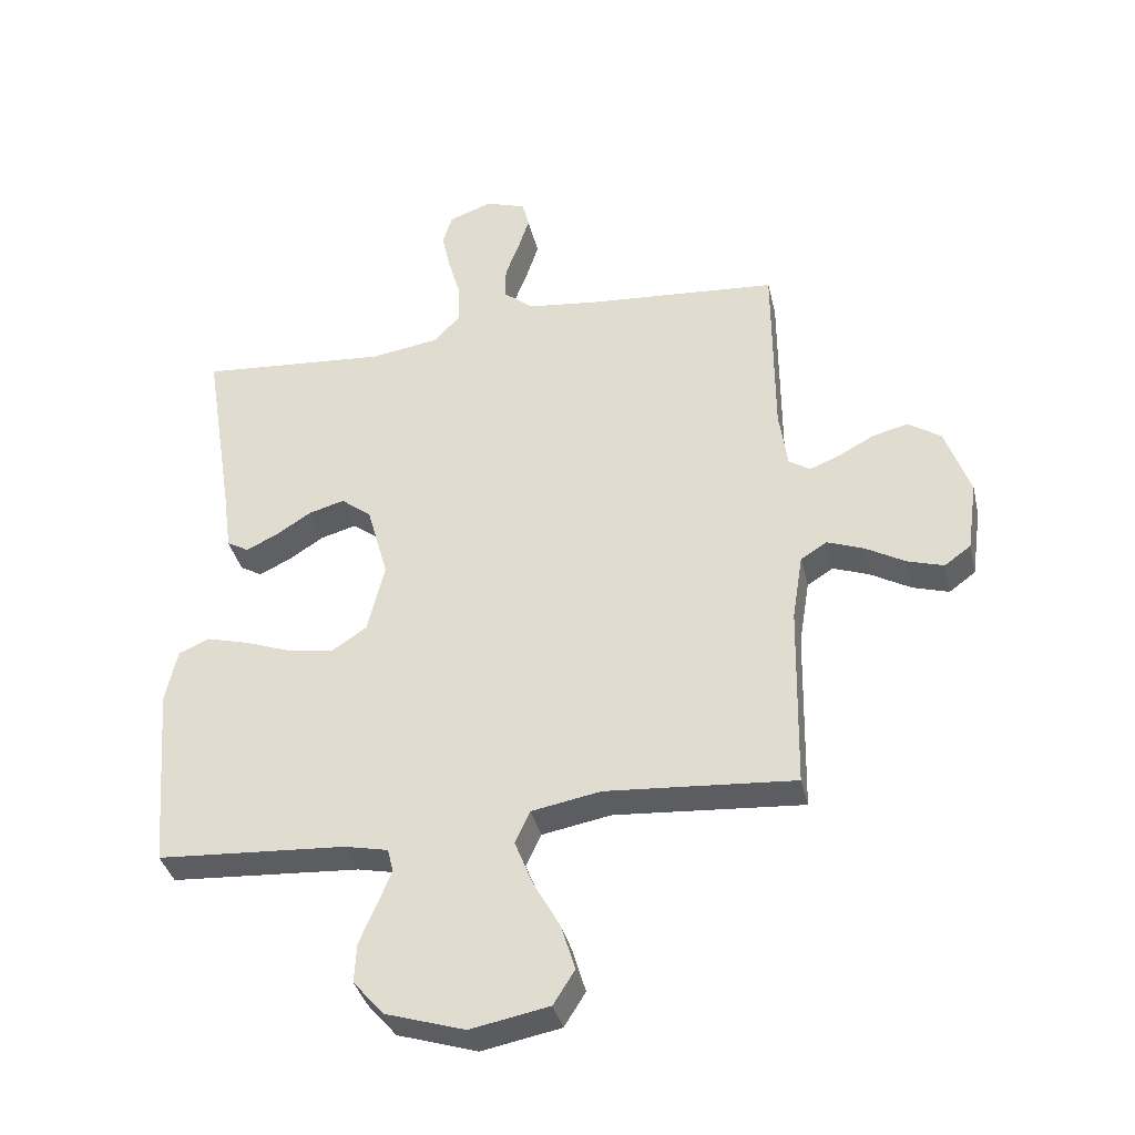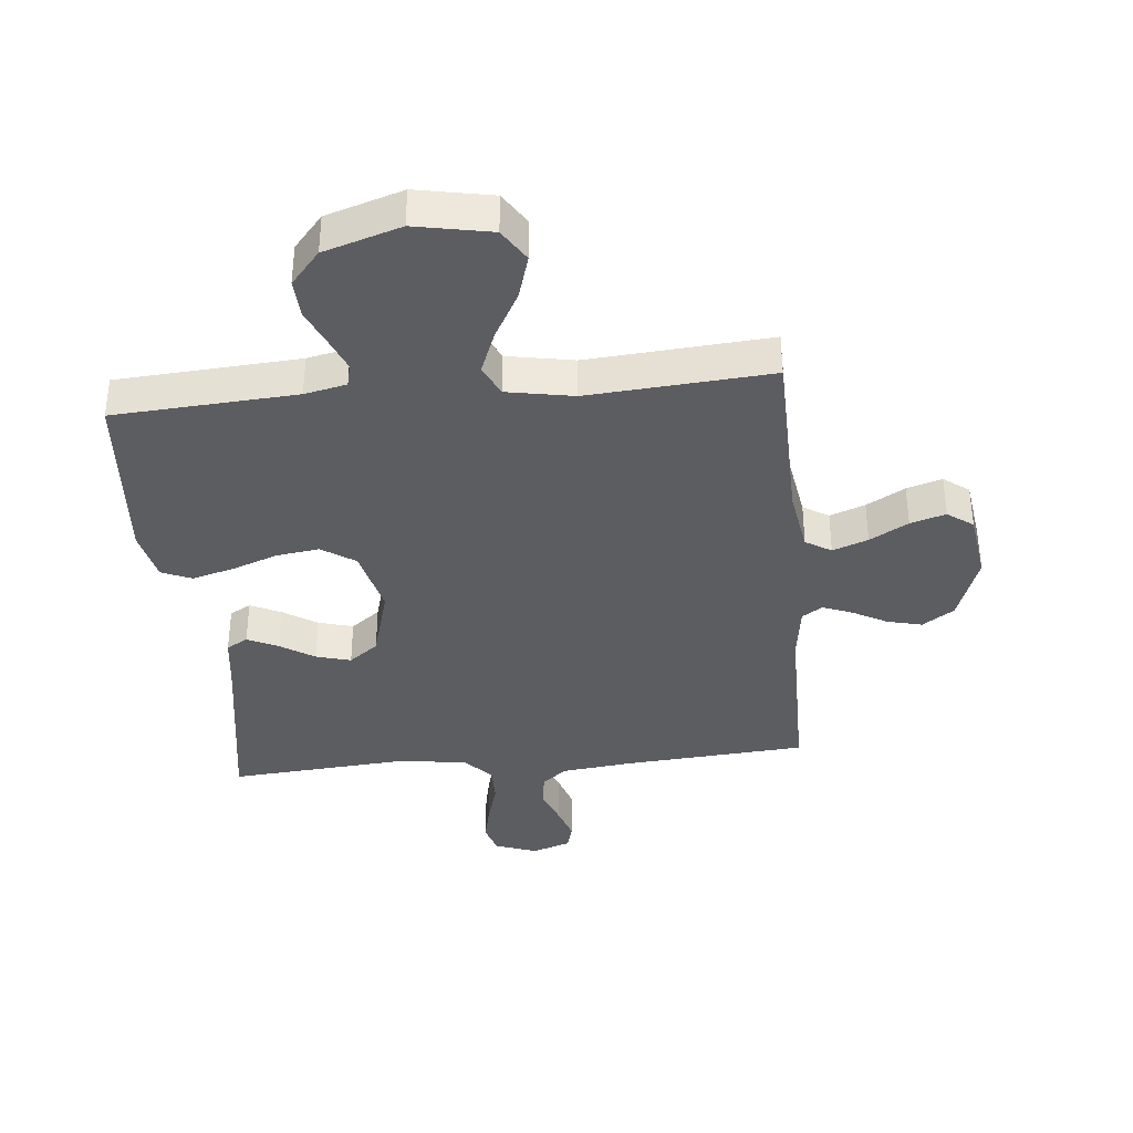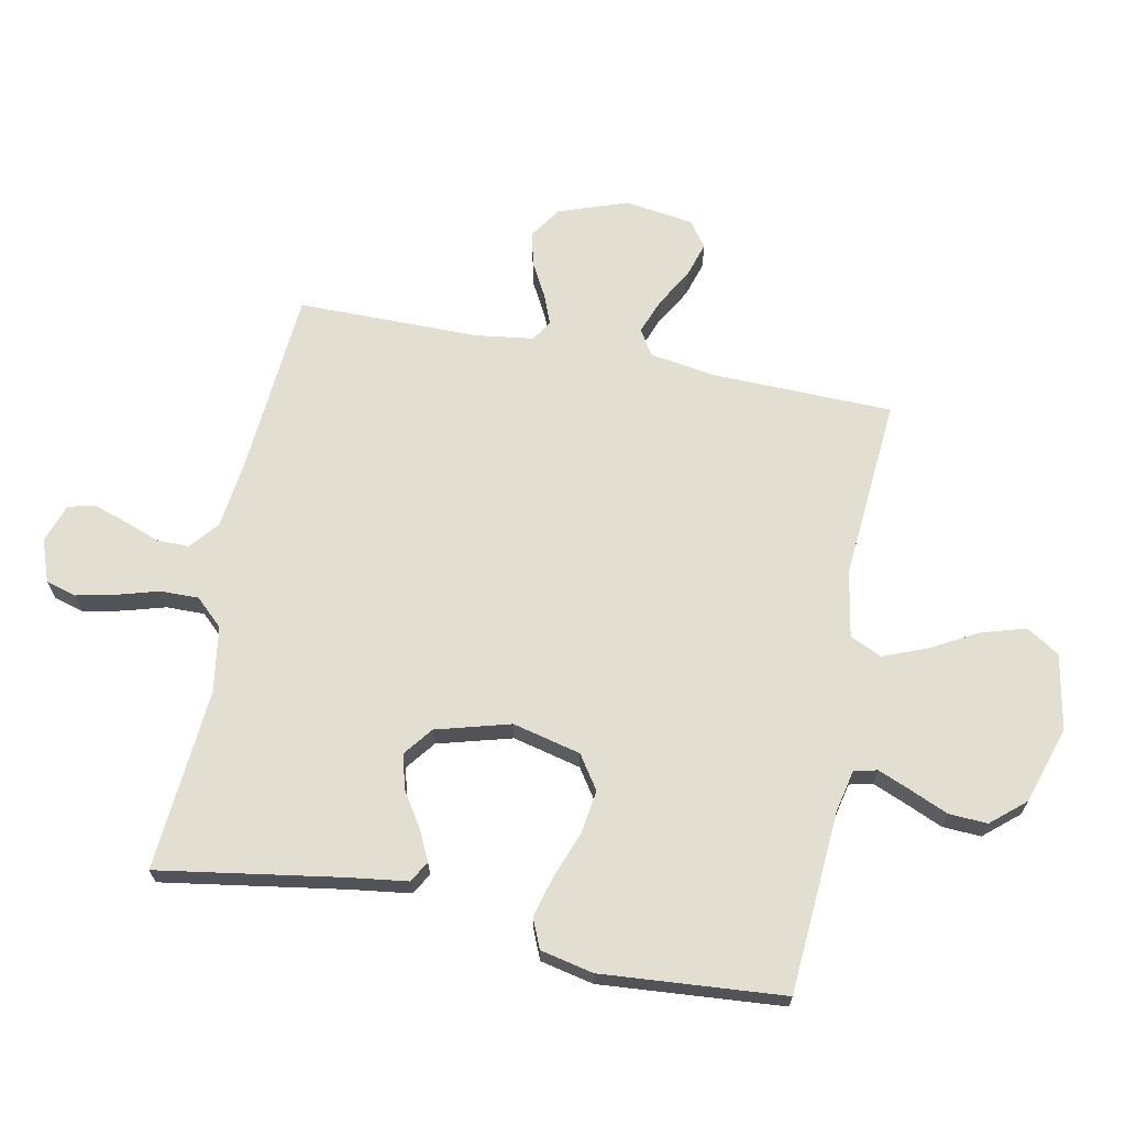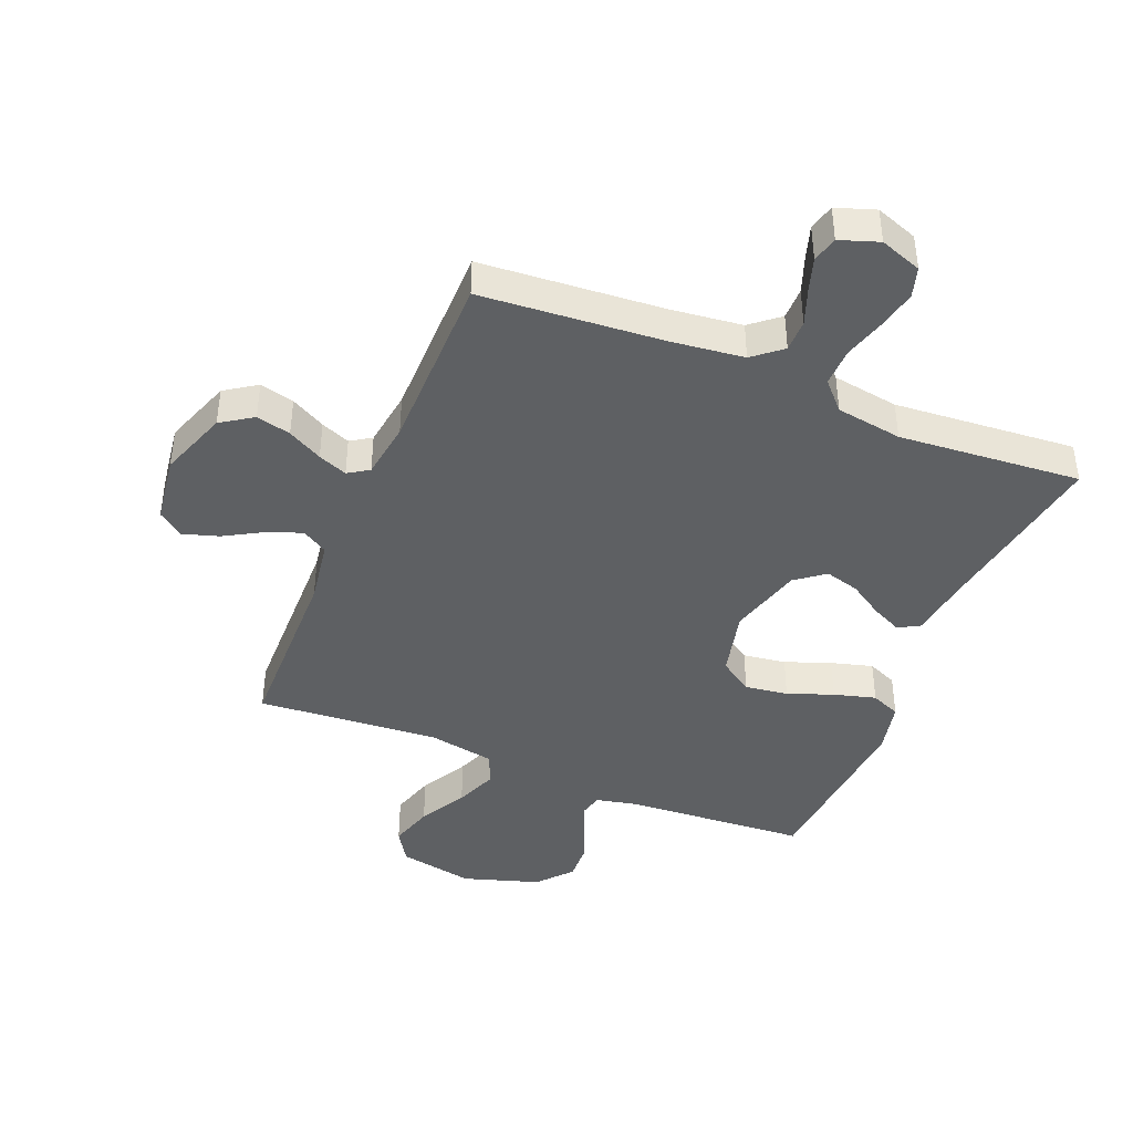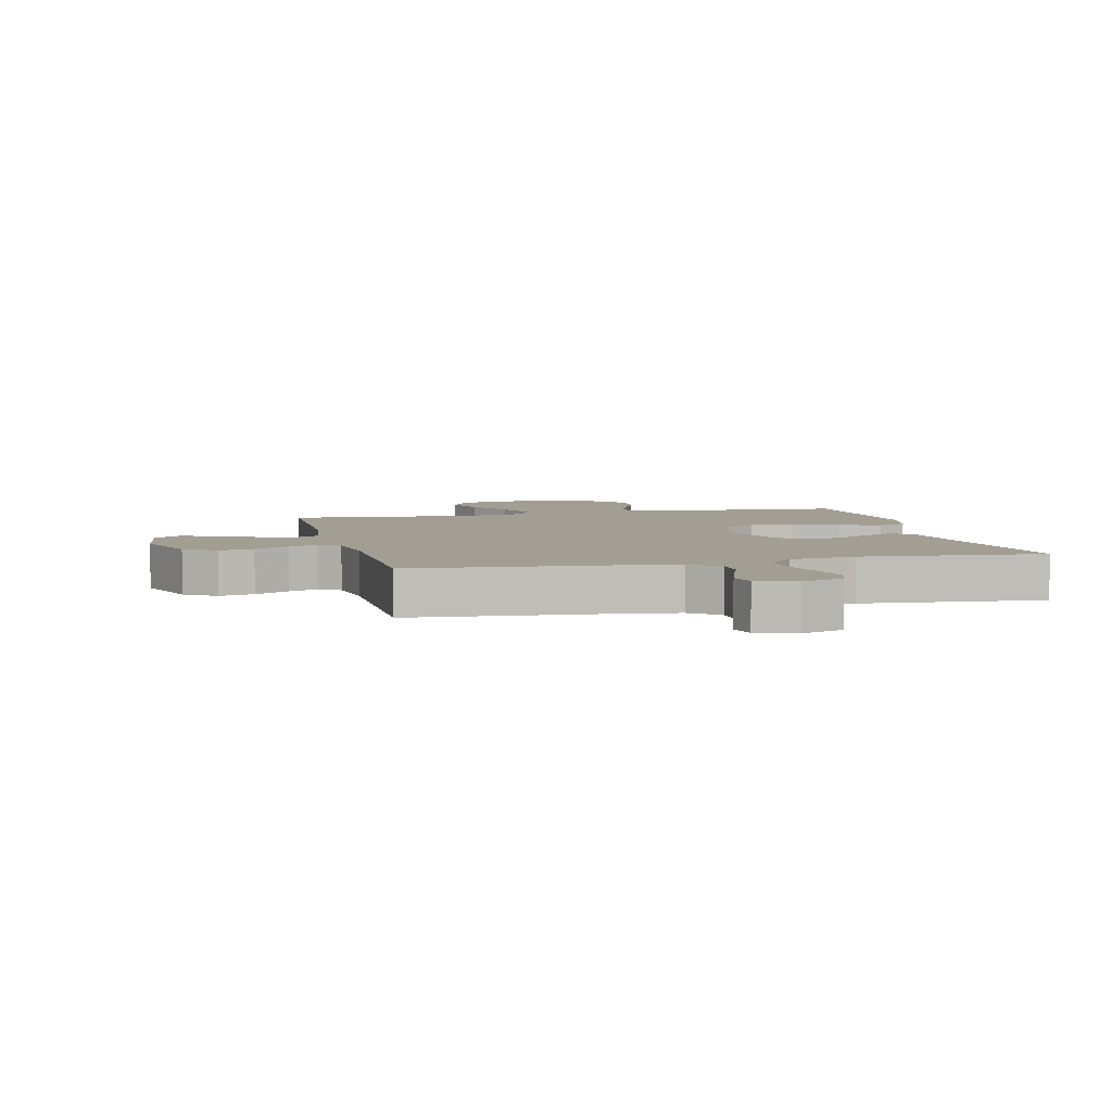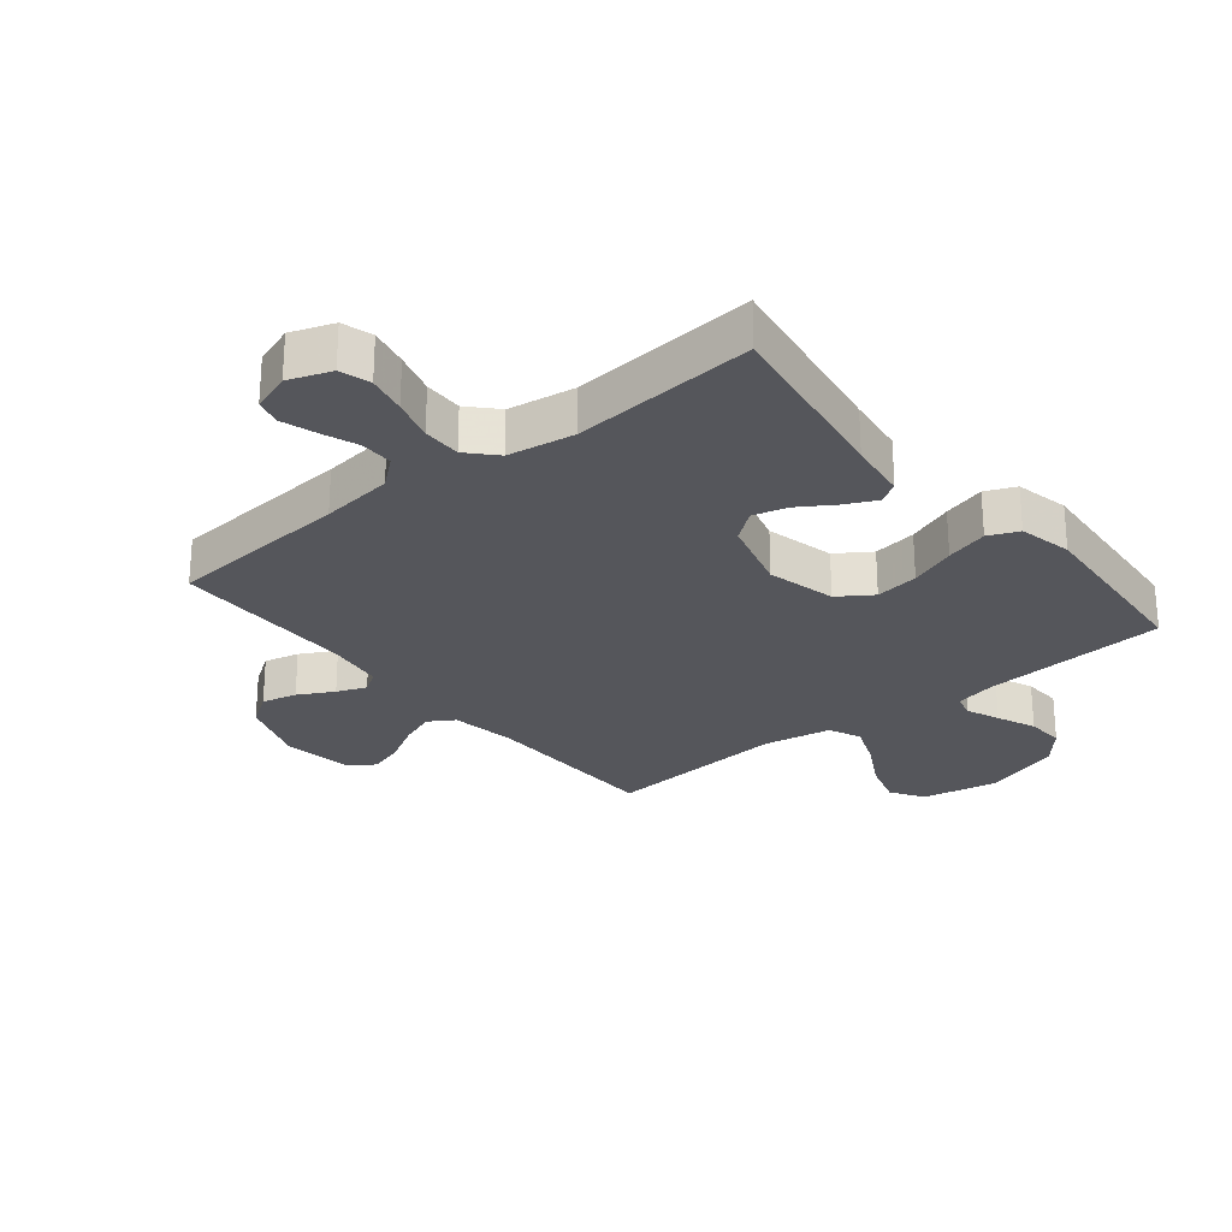
<metadata>
{"format":"obj","ext":"obj","renderer":"f3d","projection":"perspective","resolution":1024,"background":"white","views":[{"elev":-37.1,"azim":-167.1,"up":"+Z"},{"elev":-37.0,"azim":-174.5,"up":"+Y"},{"elev":67.4,"azim":101.3,"up":"+Y"},{"elev":-42.2,"azim":-22.3,"up":"+Y"},{"elev":5.1,"azim":-13.5,"up":"+Y"},{"elev":-26.3,"azim":39.1,"up":"+Y"}]}
</metadata>
<code>
v 0.5 0.07 0.5
v 0.452 0.07 0.2
v 0.439 0.07 0.103
v 0.404 0.07 0.083
v 0.354 0.07 0.107
v 0.298 0.07 0.143
v 0.241 0.07 0.159
v 0.193 0.07 0.122
v 0.159 0.07 0
v 0.186 0.07 -0.112
v 0.241 0.07 -0.149
v 0.312 0.07 -0.139
v 0.387 0.07 -0.111
v 0.456 0.07 -0.092
v 0.505 0.07 -0.113
v 0.524 0.07 -0.2
v 0.5 0.07 -0.5
v 0.2 0.07 -0.52
v 0.131 0.07 -0.535
v 0.122 0.07 -0.573
v 0.144 0.07 -0.627
v 0.171 0.07 -0.69
v 0.174 0.07 -0.753
v 0.126 0.07 -0.809
v 0 0.07 -0.849
v -0.125 0.07 -0.825
v -0.159 0.07 -0.771
v -0.137 0.07 -0.698
v -0.094 0.07 -0.62
v -0.066 0.07 -0.549
v -0.09 0.07 -0.497
v -0.2 0.07 -0.477
v -0.5 0.07 -0.5
v -0.506 0.07 -0.2
v -0.523 0.07 -0.094
v -0.565 0.07 -0.068
v -0.623 0.07 -0.09
v -0.686 0.07 -0.126
v -0.744 0.07 -0.144
v -0.786 0.07 -0.113
v -0.802 0.07 0
v -0.762 0.07 0.113
v -0.71 0.07 0.148
v -0.653 0.07 0.134
v -0.596 0.07 0.103
v -0.548 0.07 0.084
v -0.514 0.07 0.106
v -0.501 0.07 0.2
v -0.5 0.07 0.5
v -0.2 0.07 0.523
v -0.082 0.07 0.537
v -0.035 0.07 0.576
v -0.035 0.07 0.629
v -0.057 0.07 0.688
v -0.075 0.07 0.744
v -0.064 0.07 0.787
v 0 0.07 0.809
v 0.069 0.07 0.784
v 0.084 0.07 0.734
v 0.07 0.07 0.67
v 0.05 0.07 0.601
v 0.049 0.07 0.538
v 0.091 0.07 0.493
v 0.2 0.07 0.476
v 0.5 0 0.5
v 0.452 0 0.2
v 0.439 0 0.103
v 0.404 0 0.083
v 0.354 0 0.107
v 0.298 0 0.143
v 0.241 0 0.159
v 0.193 0 0.122
v 0.159 0 0
v 0.186 0 -0.112
v 0.241 0 -0.149
v 0.312 0 -0.139
v 0.387 0 -0.111
v 0.456 0 -0.092
v 0.505 0 -0.113
v 0.524 0 -0.2
v 0.5 0 -0.5
v 0.2 0 -0.52
v 0.131 0 -0.535
v 0.122 0 -0.573
v 0.144 0 -0.627
v 0.171 0 -0.69
v 0.174 0 -0.753
v 0.126 0 -0.809
v 0 0 -0.849
v -0.125 0 -0.825
v -0.159 0 -0.771
v -0.137 0 -0.698
v -0.094 0 -0.62
v -0.066 0 -0.549
v -0.09 0 -0.497
v -0.2 0 -0.477
v -0.5 0 -0.5
v -0.506 0 -0.2
v -0.523 0 -0.094
v -0.565 0 -0.068
v -0.623 0 -0.09
v -0.686 0 -0.126
v -0.744 0 -0.144
v -0.786 0 -0.113
v -0.802 0 0
v -0.762 0 0.113
v -0.71 0 0.148
v -0.653 0 0.134
v -0.596 0 0.103
v -0.548 0 0.084
v -0.514 0 0.106
v -0.501 0 0.2
v -0.5 0 0.5
v -0.2 0 0.523
v -0.082 0 0.537
v -0.035 0 0.576
v -0.035 0 0.629
v -0.057 0 0.688
v -0.075 0 0.744
v -0.064 0 0.787
v 0 0 0.809
v 0.069 0 0.784
v 0.084 0 0.734
v 0.07 0 0.67
v 0.05 0 0.601
v 0.049 0 0.538
v 0.091 0 0.493
v 0.2 0 0.476
f 59 60 61
f 58 59 61
f 57 58 61
f 56 57 61
f 55 56 61
f 54 55 61
f 53 54 61
f 52 53 61 62
f 51 52 62 63
f 48 49 50
f 50 51 63
f 48 50 63
f 47 48 63
f 43 44 45
f 42 43 45
f 41 42 45
f 40 41 45
f 39 40 45
f 38 39 45
f 37 38 45
f 36 37 45 46
f 47 63 64
f 46 47 64
f 36 46 64
f 35 36 64
f 27 28 29
f 26 27 29
f 25 26 29
f 24 25 29
f 23 24 29
f 22 23 29
f 21 22 29
f 20 21 29 30
f 19 20 30 31
f 16 17 18
f 15 16 18
f 14 15 18
f 13 14 18
f 12 13 18
f 19 31 32
f 18 19 32
f 12 18 32
f 11 12 32
f 4 5 6
f 3 4 6
f 2 3 6
f 2 6 7
f 1 2 7
f 1 7 8
f 64 1 8
f 35 64 8
f 34 35 8
f 32 33 34
f 11 32 34
f 10 11 34
f 34 8 9
f 9 10 34
f 125 124 123
f 125 123 122
f 125 122 121
f 125 121 120
f 125 120 119
f 125 119 118
f 125 118 117
f 126 125 117 116
f 127 126 116 115
f 114 113 112
f 127 115 114
f 127 114 112
f 127 112 111
f 109 108 107
f 109 107 106
f 109 106 105
f 109 105 104
f 109 104 103
f 109 103 102
f 109 102 101
f 110 109 101 100
f 128 127 111
f 128 111 110
f 128 110 100
f 128 100 99
f 93 92 91
f 93 91 90
f 93 90 89
f 93 89 88
f 93 88 87
f 93 87 86
f 93 86 85
f 94 93 85 84
f 95 94 84 83
f 82 81 80
f 82 80 79
f 82 79 78
f 82 78 77
f 82 77 76
f 96 95 83
f 96 83 82
f 96 82 76
f 96 76 75
f 70 69 68
f 70 68 67
f 70 67 66
f 71 70 66
f 71 66 65
f 72 71 65
f 72 65 128
f 72 128 99
f 72 99 98
f 98 97 96
f 98 96 75
f 98 75 74
f 73 72 98
f 98 74 73
f 1 65 66 2
f 2 66 67 3
f 3 67 68 4
f 4 68 69 5
f 5 69 70 6
f 6 70 71 7
f 7 71 72 8
f 8 72 73 9
f 9 73 74 10
f 10 74 75 11
f 11 75 76 12
f 12 76 77 13
f 13 77 78 14
f 14 78 79 15
f 15 79 80 16
f 16 80 81 17
f 17 81 82 18
f 18 82 83 19
f 19 83 84 20
f 20 84 85 21
f 21 85 86 22
f 22 86 87 23
f 23 87 88 24
f 24 88 89 25
f 25 89 90 26
f 26 90 91 27
f 27 91 92 28
f 28 92 93 29
f 29 93 94 30
f 30 94 95 31
f 31 95 96 32
f 32 96 97 33
f 33 97 98 34
f 34 98 99 35
f 35 99 100 36
f 36 100 101 37
f 37 101 102 38
f 38 102 103 39
f 39 103 104 40
f 40 104 105 41
f 41 105 106 42
f 42 106 107 43
f 43 107 108 44
f 44 108 109 45
f 45 109 110 46
f 46 110 111 47
f 47 111 112 48
f 48 112 113 49
f 49 113 114 50
f 50 114 115 51
f 51 115 116 52
f 52 116 117 53
f 53 117 118 54
f 54 118 119 55
f 55 119 120 56
f 56 120 121 57
f 57 121 122 58
f 58 122 123 59
f 59 123 124 60
f 60 124 125 61
f 61 125 126 62
f 62 126 127 63
f 63 127 128 64
f 64 128 65 1

</code>
